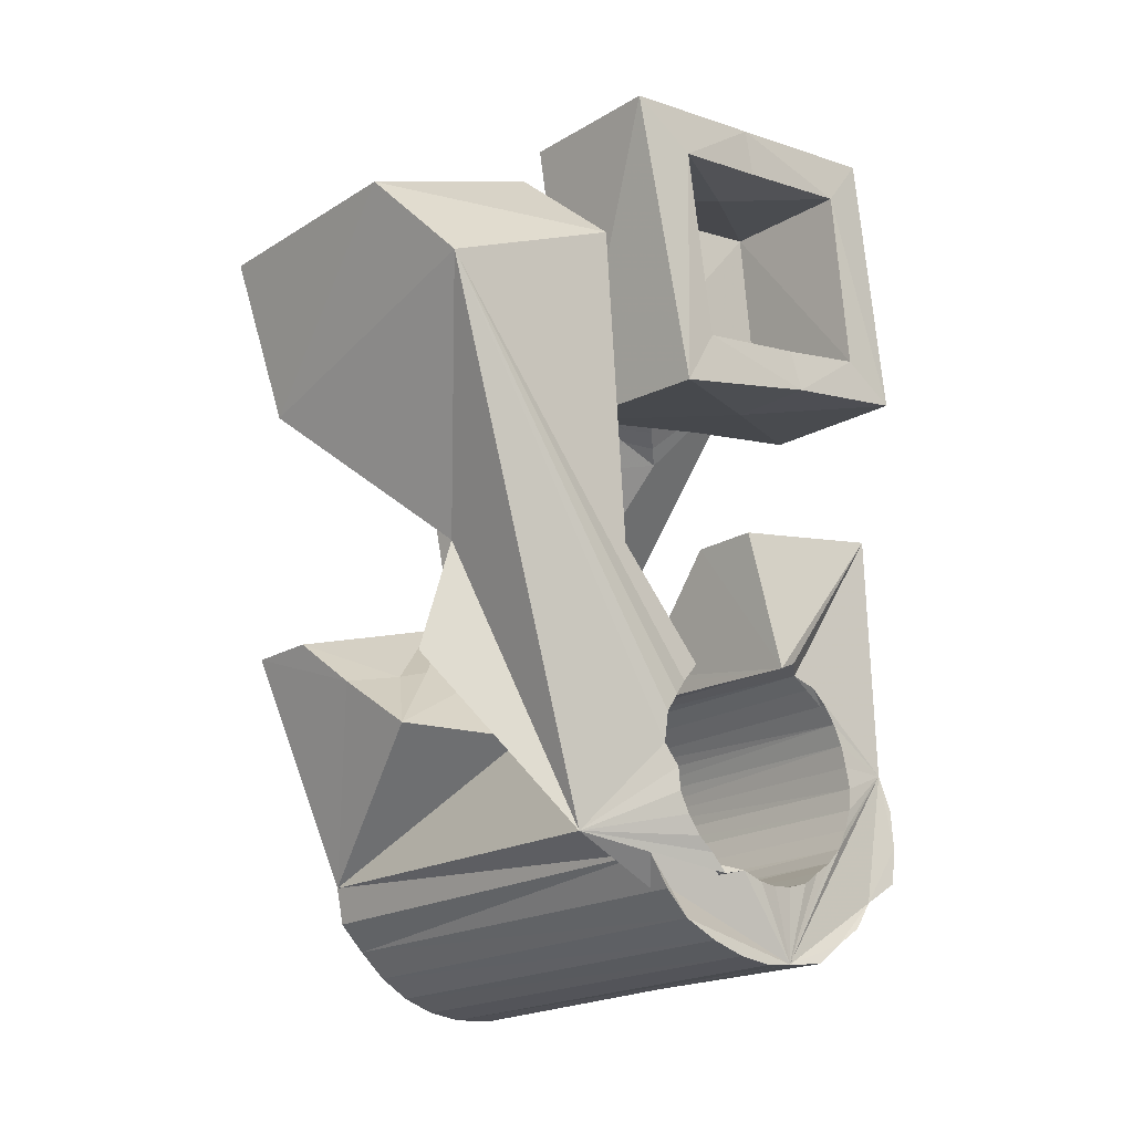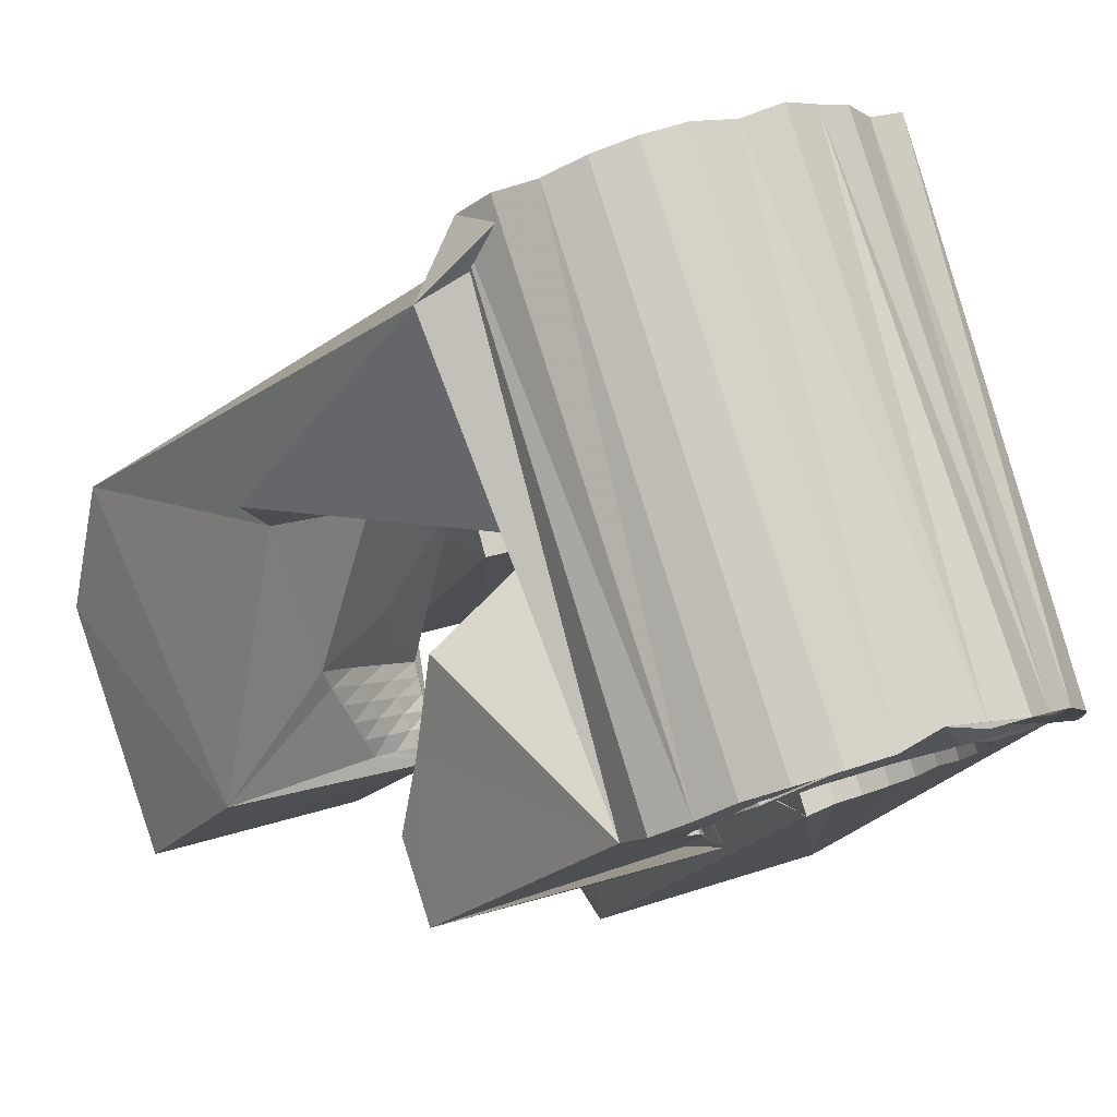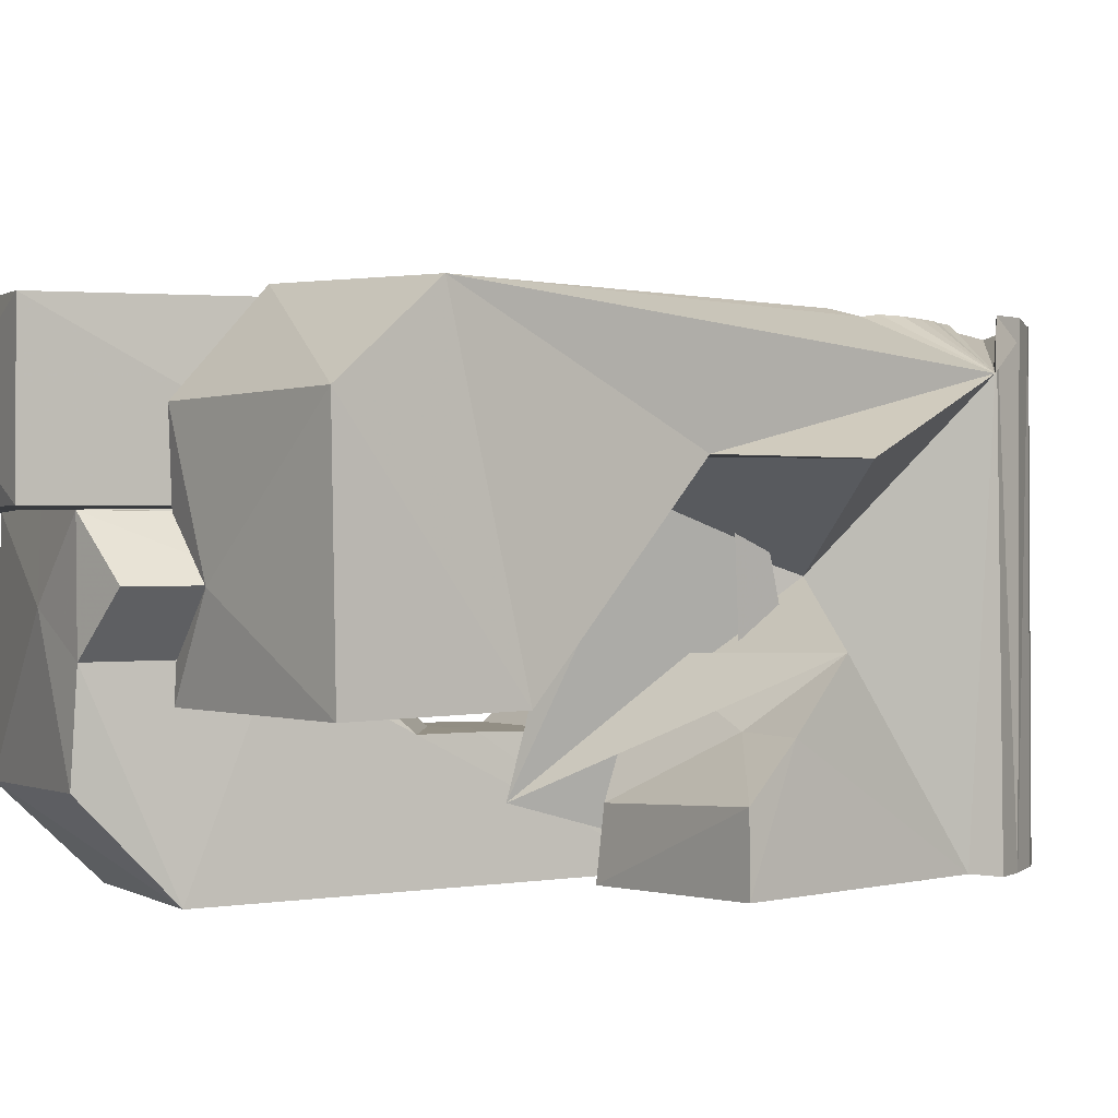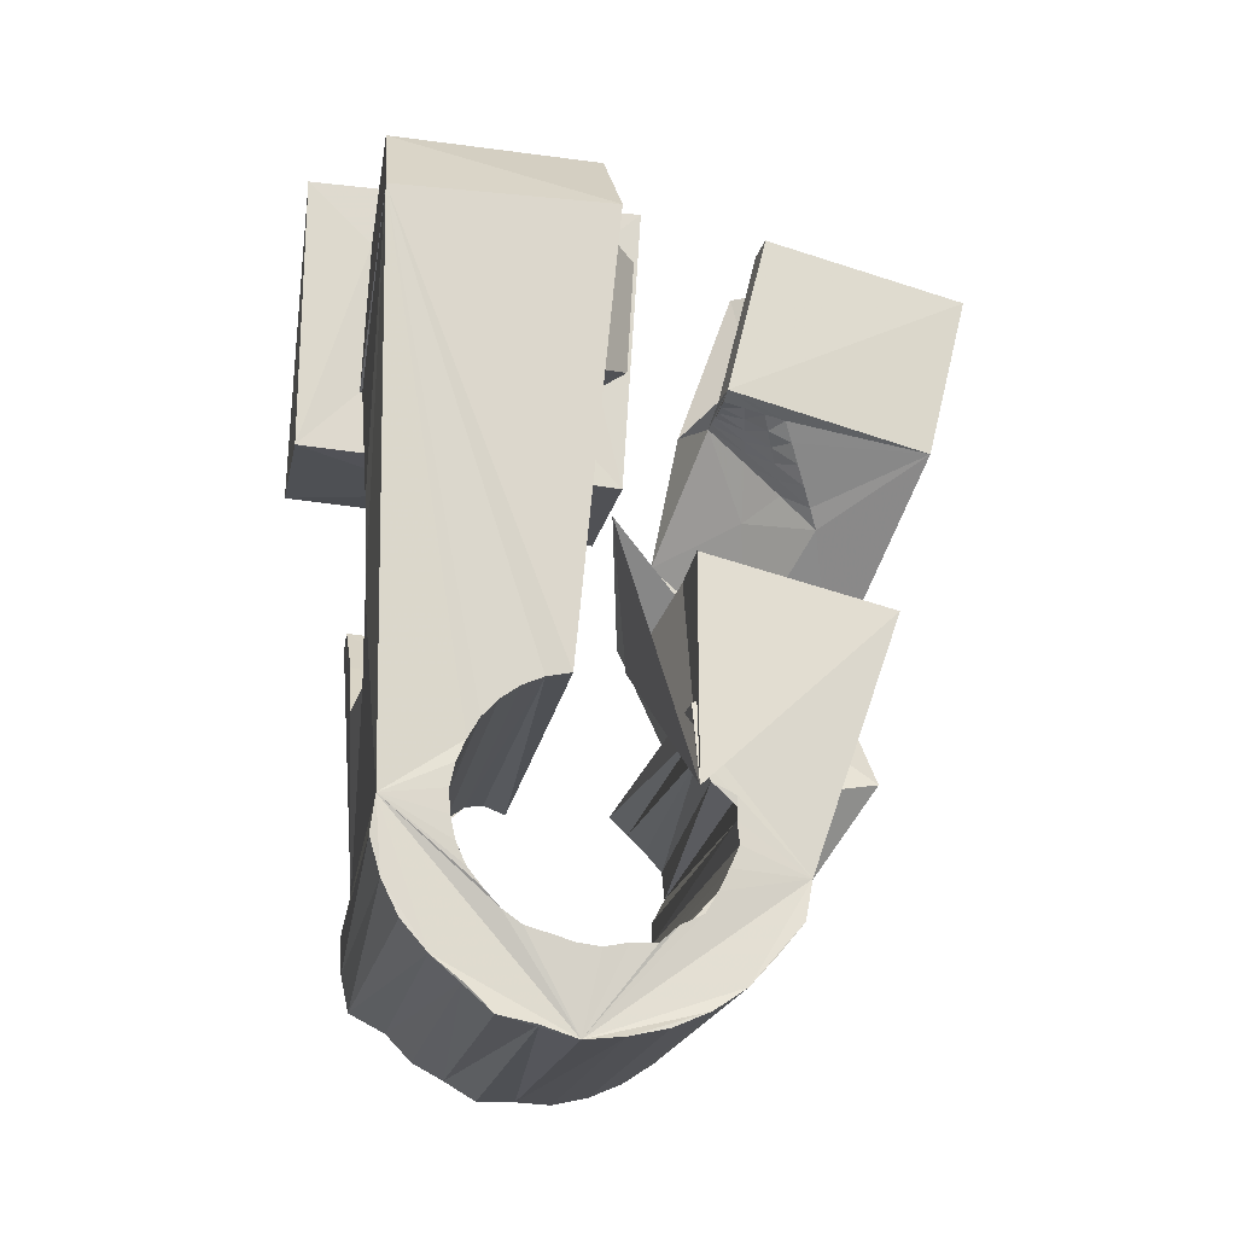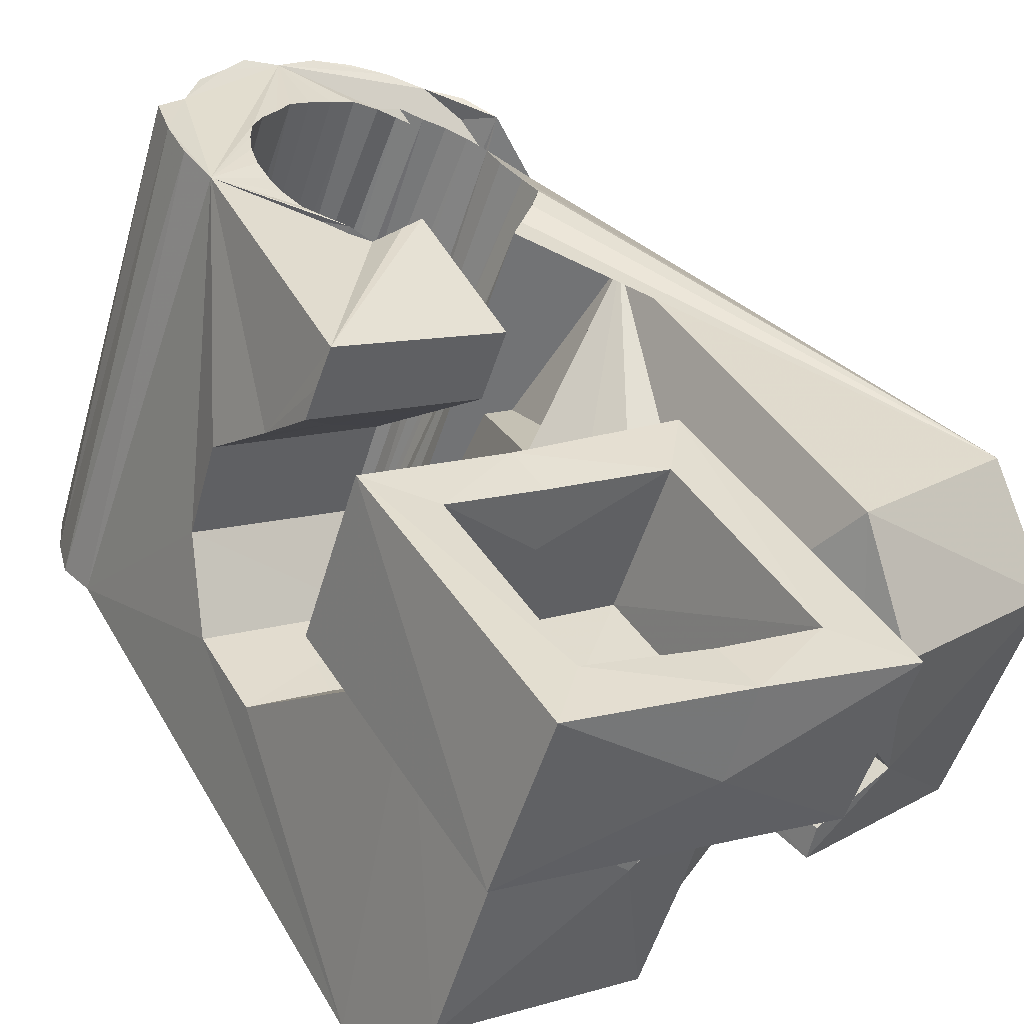
<metadata>
{"format":"obj","ext":"obj","renderer":"f3d","projection":"perspective","resolution":1024,"background":"white","views":[{"elev":-9.0,"azim":120.9,"up":"+Z"},{"elev":-7.2,"azim":161.2,"up":"+Y"},{"elev":-17.5,"azim":64.1,"up":"+Y"},{"elev":-25.5,"azim":-25.0,"up":"+Z"},{"elev":35.8,"azim":-32.8,"up":"+Y"}]}
</metadata>
<code>
v -0.05781 -0.03916 0.04673
v -0.05021 -0.02507 -0.04776
v -0.05464 0.01195 0.08032
v -0.05384 -0.02662 0.06509
v -0.05102 -0.02514 -0.05429
v -0.05221 0.01842 0.03121
v -0.04896 -0.02479 -0.06038
v -0.04963 -0.01247 0.006355
v -0.04834 -0.01079 -0.009451
v -0.04591 -0.0249 -0.06603
v -0.04676 0.03777 0.08372
v -0.04403 0.001131 -0.01949
v -0.04394 0.01426 0.07163
v -0.0456 0.0443 0.03488
v -0.04389 0.01762 0.03905
v -0.04133 -0.02498 -0.07069
v -0.043 0.009989 0.0691
v -0.04233 0.01332 0.04149
v -0.04244 0.01436 0.04183
v -0.04068 0.01677 -0.01712
v -0.04052 -0.02908 -0.0468
v -0.04007 -0.02865 -0.05072
v -0.03989 -0.02981 -0.04294
v -0.03808 0.03685 0.07515
v -0.03804 0.02527 -0.005013
v -0.03902 -0.02841 -0.05453
v -0.0385 -0.03034 -0.03932
v -0.03657 -0.0263 -0.07457
v -0.037 0.04073 0.04219
v -0.03727 -0.02841 -0.05807
v -0.03658 0.03251 0.004707
v -0.03688 -0.03161 -0.03601
v -0.03509 -0.01631 0.005601
v -0.03511 0.03771 0.005507
v -0.03469 -0.000556 0.02594
v -0.03476 -0.0287 -0.06107
v -0.03446 -0.0327 -0.03314
v -0.03411 -0.01591 -0.000689
v -0.03297 0.04424 0.006421
v -0.03177 -0.02695 -0.07893
v -0.03193 0.000667 0.02867
v -0.02809 0.04874 -0.03725
v -0.03197 -0.02889 -0.06384
v -0.03151 -0.03386 -0.03086
v -0.02902 0.05047 -0.04358
v -0.02911 0.002047 0.03129
v -0.02834 0.05132 -0.05009
v -0.02874 -0.02962 -0.06611
v -0.02828 0.01201 0.03001
v -0.02817 -0.03503 -0.02933
v -0.02767 -0.003365 0.02967
v -0.02715 0.01031 0.04109
v -0.02686 0.02176 -0.006646
v -0.02629 0.003427 0.0339
v -0.0256 -0.02858 -0.08012
v -0.02665 0.05171 -0.05649
v -0.02592 0.009523 0.04092
v -0.02558 -0.001674 0.03154
v -0.02504 -0.009593 0.0243
v -0.025 -0.03052 -0.06711
v -0.02444 -0.03671 -0.02866
v -0.02459 -0.009039 0.06837
v -0.02451 0.005506 0.06858
v -0.02228 -0.0494 0.04671
v -0.02348 4.3e-05 0.0334
v -0.02347 0.004808 0.03652
v -0.02359 0.003069 0.07973
v -0.02287 0.03507 0.004909
v -0.02281 0.02442 0.031
v -0.02055 0.04963 -0.05991
v -0.02145 0.02609 0.04034
v -0.0215 0.01659 0.08363
v -0.02138 0.00176 0.03526
v -0.02133 -0.03138 -0.06817
v -0.02107 0.03804 0.03378
v -0.02094 0.02139 0.07247
v -0.02066 0.006177 0.03914
v -0.0206 -0.006011 0.03327
v -0.02051 0.03618 0.0412
v -0.01912 -0.02857 -0.08152
v -0.01935 -0.03579 0.0641
v -0.01929 0.003478 0.03712
v -0.01923 -0.003987 0.03438
v -0.01897 -0.0188 -0.01108
v -0.01905 0.04643 -0.03609
v -0.01859 -0.02085 0.004817
v -0.01851 -0.02234 0.01437
v -0.01887 0.04719 -0.03993
v -0.0188 0.04574 -0.03225
v -0.01785 -0.00193 0.03548
v -0.0175 -0.03239 -0.06862
v -0.01782 0.04752 -0.04373
v -0.01719 0.005189 0.03899
v -0.01776 0.04483 -0.02854
v -0.01705 0.03056 0.07515
v -0.01563 0.04965 -0.06433
v -0.01647 0.000127 0.03659
v -0.01626 0.02955 0.08347
v -0.01619 -0.006377 -0.02077
v -0.01608 0.04748 -0.04729
v -0.0157 0.04409 -0.02524
v -0.01346 -0.01522 0.03808
v -0.01509 0.002184 0.03769
v -0.01366 -0.01928 0.0657
v -0.0138 -0.03355 -0.06781
v -0.01371 0.004238 0.0388
v -0.01354 -0.00881 0.03698
v -0.01389 0.04726 -0.05064
v -0.01329 -0.03185 -0.08118
v -0.01326 0.04304 -0.02238
v -0.01289 -0.0063 0.03725
v -0.01223 -0.003904 0.03759
v -0.01189 0.008982 -0.0188
v -0.01156 -0.001508 0.03794
v -0.01018 0.04847 -0.06719
v -0.01089 0.000889 0.03828
v -0.00619 -0.04149 -0.04518
v -0.01082 0.04665 -0.05317
v -0.009686 -0.03474 -0.06765
v -0.01023 0.003283 0.03863
v -0.0107 0.04065 -0.0203
v -0.009872 0.004275 0.03994
v -0.009563 0.004203 0.04086
v -0.009031 0.000347 0.06832
v -0.009582 0.005276 0.04011
v -0.009354 0.000553 0.06817
v -0.00694 -0.04061 -0.03191
v -0.007416 0.04591 -0.05499
v -0.006993 -0.0359 -0.06495
v -0.006516 0.04249 -0.01863
v -0.007307 -0.03376 -0.07969
v -0.006518 0.02435 0.003101
v -0.007361 -0.04391 -0.008206
v -0.006212 0.008368 0.03726
v -0.005475 0.002833 0.07117
v -0.004579 0.04743 -0.07034
v -0.005702 -0.04014 -0.03609
v -0.003446 -0.03718 -0.06312
v -0.003923 0.04538 -0.05682
v -0.002337 0.04225 -0.01983
v -0.003262 0.0356 0.004741
v -0.002371 -0.008611 0.0433
v -0.004339 -0.03285 -0.008019
v -0.002403 -0.01151 0.06381
v -0.005517 -0.03983 -0.03982
v -0.001623 -0.03794 -0.05969
v -0.003641 -0.0107 -0.0143
v -0.001714 -0.03564 -0.07704
v -0.003529 -0.03982 -0.0435
v -0.000279 -0.03901 -0.05623
v -0.00013 0.0443 -0.05746
v 0.000366 -0.04074 -0.0454
v 0.001024 -0.03987 -0.05271
v 0.002383 0.003421 0.02762
v 0.000707 0.03094 0.04031
v 0.000424 -0.04022 -0.04915
v 0.000476 0.02624 0.07486
v 0.002545 -0.004111 0.07984
v 0.001499 0.04481 -0.07041
v -0.0157 -0.0315 0.001719
v 0.003675 0.04336 -0.05744
v 0.003315 -0.03734 -0.07332
v 0.007343 0.04259 -0.05668
v 0.00377 0.008666 -0.00053
v 0.008963 0.03061 0.03058
v 0.007712 -0.02634 0.03302
v 0.007813 0.04394 -0.07043
v 0.008228 -0.0237 0.03222
v 0.00714 -0.03939 -0.06854
v 0.01074 0.02185 0.0835
v 0.008894 -0.02131 0.03255
v 0.008941 -0.02055 0.03406
v 0.009688 -0.01894 0.03288
v 0.01035 -0.01656 0.03335
v 0.02765 0.0289 -0.01111
v 0.009605 0.01116 0.007583
v 0.01069 0.04108 -0.0549
v 0.01089 -0.01412 0.03357
v 0.01093 -0.04115 -0.06346
v 0.01141 -0.01178 0.03383
v 0.01165 -0.02455 0.0314
v 0.01069 0.009487 0.01684
v 0.01286 -0.0222 0.03078
v 0.01292 -0.03119 0.0609
v 0.01205 -0.04156 -0.05687
v 0.01421 0.03423 -0.0203
v 0.01499 0.03979 -0.05543
v 0.01407 -0.01986 0.03018
v 0.01381 0.04206 -0.06896
v 0.01405 -0.02561 0.0613
v 0.01102 -0.000986 0.03736
v 0.01507 -0.0254 0.0306
v 0.01528 -0.01751 0.02955
v 0.01522 -0.02594 -0.01912
v 0.01648 -0.01516 0.02894
v 0.01682 -0.0231 0.02903
v 0.01752 0.03368 -0.02339
v 0.01735 0.03865 -0.05205
v 0.01768 -0.01285 0.02831
v 0.01846 -0.02628 0.02974
v 0.01858 -0.02081 0.02746
v 0.02114 0.03426 -0.02589
v 0.01991 0.03757 -0.04936
v 0.01847 -0.007519 0.06407
v 0.01935 0.03991 -0.06638
v 0.02034 -0.01851 0.0259
v 0.02022 -0.006554 0.02012
v 0.02077 -0.02404 0.02722
v 0.02446 0.03429 -0.02913
v 0.0218 0.03664 -0.0459
v 0.02126 -0.01439 0.03747
v 0.02475 0.03386 -0.03424
v 0.02317 0.03587 -0.04212
v 0.0221 -0.01621 0.02434
v 0.02313 0.03547 -0.03815
v 0.02308 -0.02179 0.02471
v 0.02335 0.005204 0.06681
v 0.02331 -0.05133 -0.01532
v 0.02384 -0.01394 0.02276
v 0.02458 0.02285 0.05434
v 0.02476 0.007964 -0.002474
v 0.0242 0.03745 -0.06284
v 0.02539 -0.01954 0.0222
v 0.02632 -0.01929 0.062
v 0.02672 -0.03936 -0.01359
v 0.02692 0.006366 0.003246
v 0.02691 -0.02929 -0.0208
v 0.0276 -0.01675 -0.02873
v 0.0277 -0.0173 0.01969
v 0.02889 0.03639 -0.05818
v 0.02986 -0.01524 0.01693
v 0.01229 -0.001374 -0.03111
v 0.03159 0.03478 -0.05242
v 0.03578 0.02399 -0.04893
v 0.05051 0.002331 -0.01964
v 0.04143 -0.03416 0.02479
v 0.04169 0.002749 -0.000283
v 0.04603 -0.03995 0.05227
v 0.05748 -0.00273 0.05845
v 0.05787 0.01365 0.04428
f 166 236 238
f 166 238 184
f 164 235 221
f 235 237 221
f 237 226 221
f 226 176 221
f 176 164 221
f 160 232 164
f 232 235 164
f 160 147 228
f 160 228 232
f 172 190 211
f 190 224 211
f 211 191 172
f 211 224 204
f 211 204 191
f 20 113 53
f 113 132 53
f 132 31 53
f 31 25 53
f 25 20 53
f 99 113 12
f 113 20 12
f 99 12 84
f 12 9 84
f 84 9 38
f 9 8 38
f 8 33 38
f 33 86 38
f 86 84 38
f 123 124 142
f 124 144 142
f 142 102 123
f 142 144 104
f 142 104 102
f 104 144 124
f 122 120 106
f 122 106 93
f 35 33 8
f 35 8 18
f 41 35 18
f 46 41 18
f 54 46 18
f 66 54 18
f 77 66 18
f 122 93 77
f 18 122 77
f 86 33 87
f 33 35 59
f 35 51 59
f 51 78 59
f 78 107 59
f 107 87 59
f 87 33 59
f 103 106 116
f 106 120 116
f 103 82 93
f 103 93 106
f 82 66 77
f 82 77 93
f 97 103 114
f 103 116 114
f 97 73 82
f 97 82 103
f 82 73 66
f 73 54 66
f 90 97 112
f 97 114 112
f 90 65 73
f 90 73 97
f 73 65 54
f 65 46 54
f 83 90 111
f 90 112 111
f 83 58 65
f 83 65 90
f 65 58 46
f 58 41 46
f 83 111 107
f 83 107 78
f 58 83 78
f 58 78 51
f 58 51 41
f 51 35 41
f 166 168 181
f 166 181 192
f 231 226 237
f 231 237 236
f 229 231 236
f 223 229 236
f 216 223 236
f 208 216 236
f 200 208 236
f 166 192 200
f 236 166 200
f 176 226 182
f 226 231 207
f 231 219 207
f 219 199 207
f 199 180 207
f 180 182 207
f 182 226 207
f 183 181 171
f 181 168 171
f 183 196 192
f 183 192 181
f 196 208 200
f 196 200 192
f 188 183 173
f 183 171 173
f 188 201 196
f 188 196 183
f 196 201 208
f 201 216 208
f 193 188 174
f 188 173 174
f 193 206 201
f 193 201 188
f 201 206 216
f 206 223 216
f 195 193 178
f 193 174 178
f 195 214 206
f 195 206 193
f 206 214 223
f 214 229 223
f 195 178 180
f 195 180 199
f 214 195 199
f 214 199 219
f 214 219 229
f 219 231 229
f 19 52 57
f 52 125 57
f 125 122 57
f 122 18 57
f 18 19 57
f 171 168 166
f 117 133 143
f 204 217 220
f 117 143 147
f 191 204 220
f 191 220 175
f 173 171 166
f 174 173 166
f 178 174 166
f 180 178 166
f 184 190 172
f 166 184 172
f 180 166 172
f 180 172 191
f 182 180 191
f 117 147 160
f 182 191 175
f 176 182 175
f 164 176 175
f 160 164 175
f 175 117 160
f 227 225 218
f 227 218 185
f 228 227 185
f 239 238 236
f 232 228 185
f 240 239 236
f 240 236 237
f 232 185 234
f 235 232 234
f 234 240 237
f 237 235 234
f 161 151 91
f 151 74 91
f 91 105 163
f 91 163 161
f 105 119 177
f 105 177 163
f 119 129 187
f 119 187 177
f 129 138 198
f 129 198 187
f 138 146 203
f 138 203 198
f 146 150 210
f 146 210 203
f 150 153 210
f 153 213 210
f 153 156 213
f 156 215 213
f 156 152 212
f 156 212 215
f 152 149 212
f 149 209 212
f 149 145 209
f 145 202 209
f 145 137 197
f 145 197 202
f 137 127 186
f 137 186 197
f 127 117 175
f 127 175 186
f 130 140 50
f 140 61 50
f 50 44 121
f 50 121 130
f 44 37 110
f 44 110 121
f 37 32 101
f 37 101 110
f 32 27 94
f 32 94 101
f 27 23 94
f 23 89 94
f 23 21 89
f 21 85 89
f 21 22 88
f 21 88 85
f 22 26 92
f 22 92 88
f 26 30 100
f 26 100 92
f 30 36 108
f 30 108 100
f 36 43 108
f 43 118 108
f 43 48 118
f 48 128 118
f 48 60 139
f 48 139 128
f 60 74 139
f 74 151 139
f 233 234 185
f 233 185 179
f 179 169 233
f 169 230 233
f 169 162 222
f 169 222 230
f 162 148 205
f 162 205 222
f 148 131 189
f 148 189 205
f 131 109 167
f 131 167 189
f 109 80 159
f 109 159 167
f 80 55 159
f 55 136 159
f 55 40 115
f 55 115 136
f 40 28 115
f 28 96 115
f 28 16 70
f 28 70 96
f 16 10 56
f 16 56 70
f 10 7 56
f 7 47 56
f 7 5 47
f 5 45 47
f 5 2 45
f 2 42 45
f 132 141 68
f 141 39 68
f 39 34 68
f 34 31 68
f 31 132 68
f 39 141 140
f 175 220 240
f 159 136 115
f 205 189 167
f 47 45 42
f 70 56 47
f 70 47 42
f 233 230 222
f 115 96 70
f 159 115 70
f 159 70 42
f 205 167 159
f 234 233 222
f 222 205 159
f 234 222 159
f 39 140 130
f 39 130 121
f 42 39 121
f 42 121 110
f 42 110 101
f 42 101 94
f 42 94 89
f 42 89 85
f 42 85 88
f 42 88 92
f 42 92 100
f 42 100 108
f 159 42 108
f 159 108 118
f 159 118 128
f 159 128 139
f 159 139 151
f 159 151 161
f 159 161 163
f 159 163 177
f 234 159 177
f 234 177 187
f 234 187 198
f 234 198 203
f 234 203 210
f 234 210 213
f 234 213 215
f 234 215 212
f 240 234 212
f 186 175 240
f 197 186 240
f 202 197 240
f 209 202 240
f 212 209 240
f 225 227 194
f 227 228 194
f 228 147 194
f 147 143 194
f 143 225 194
f 218 225 133
f 225 143 133
f 49 52 19
f 17 63 67
f 6 49 19
f 17 67 3
f 6 19 17
f 17 3 6
f 67 63 126
f 125 52 49
f 158 67 126
f 125 49 154
f 126 125 154
f 126 154 158
f 170 98 72
f 98 11 72
f 11 3 72
f 3 67 72
f 67 158 72
f 158 170 72
f 29 79 75
f 29 75 14
f 98 95 24
f 11 98 24
f 24 29 14
f 14 11 24
f 157 95 98
f 75 79 155
f 157 98 170
f 165 75 155
f 165 155 157
f 170 165 157
f 135 13 76
f 13 24 76
f 24 95 76
f 95 157 76
f 157 135 76
f 134 15 13
f 13 135 134
f 13 15 29
f 13 29 24
f 15 134 71
f 134 155 71
f 155 79 71
f 79 29 71
f 29 15 71
f 134 135 157
f 134 157 155
f 165 170 154
f 170 158 154
f 14 75 69
f 75 165 69
f 165 154 69
f 154 49 69
f 49 6 69
f 6 14 69
f 11 14 3
f 14 6 3
f 224 190 184
f 217 204 224
f 224 184 238
f 239 217 224
f 224 238 239
f 4 81 62
f 81 104 62
f 104 124 62
f 124 126 62
f 126 63 62
f 63 17 62
f 17 4 62
f 218 133 117
f 61 64 1
f 40 55 80
f 109 131 148
f 2 5 7
f 7 10 16
f 2 7 16
f 162 169 179
f 16 28 40
f 16 40 80
f 2 16 80
f 80 109 148
f 162 179 185
f 80 148 162
f 80 162 185
f 218 117 127
f 218 127 137
f 185 218 137
f 185 137 145
f 185 145 149
f 185 149 152
f 185 152 156
f 185 156 153
f 185 153 150
f 185 150 146
f 80 185 146
f 80 146 138
f 80 138 129
f 80 129 119
f 80 119 105
f 80 105 91
f 80 91 74
f 80 74 60
f 80 60 48
f 80 48 43
f 2 80 43
f 2 43 36
f 2 36 30
f 2 30 26
f 2 26 22
f 2 22 21
f 2 21 23
f 2 23 27
f 1 2 27
f 50 61 1
f 44 50 1
f 37 44 1
f 32 37 1
f 27 32 1
f 116 120 122
f 140 141 132
f 104 81 64
f 140 132 113
f 102 104 64
f 102 64 61
f 114 116 122
f 112 114 122
f 111 112 122
f 107 111 122
f 126 124 123
f 125 126 123
f 122 125 123
f 107 122 123
f 107 123 102
f 87 107 102
f 140 113 99
f 87 102 61
f 86 87 61
f 84 86 61
f 99 84 61
f 61 140 99
f 25 31 34
f 4 17 19
f 1 4 19
f 25 34 39
f 25 39 42
f 20 25 42
f 12 20 42
f 12 42 2
f 9 12 2
f 9 2 1
f 1 19 18
f 1 18 8
f 1 8 9
f 240 220 239
f 220 217 239
f 81 4 64
f 4 1 64

</code>
